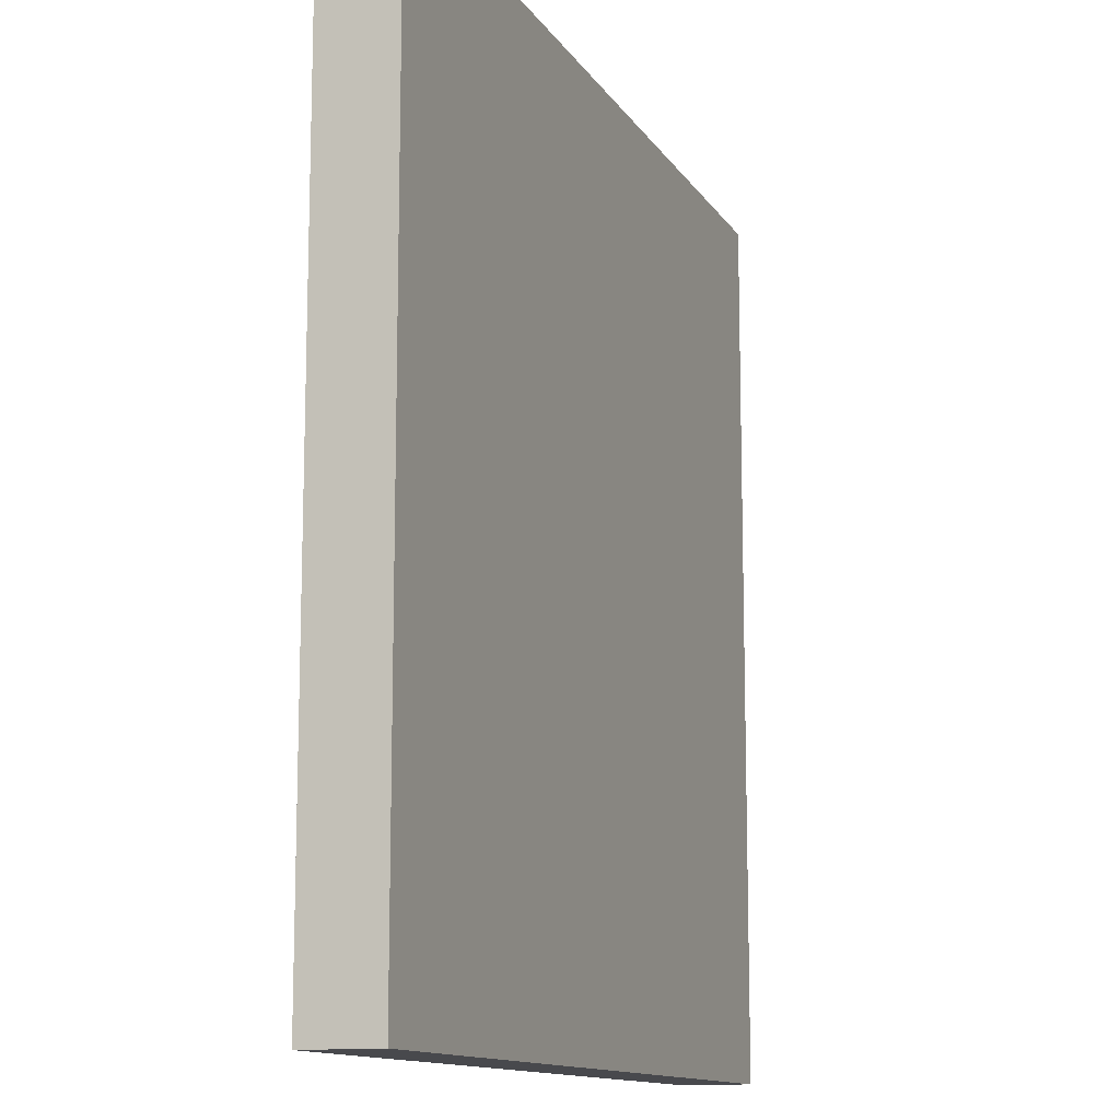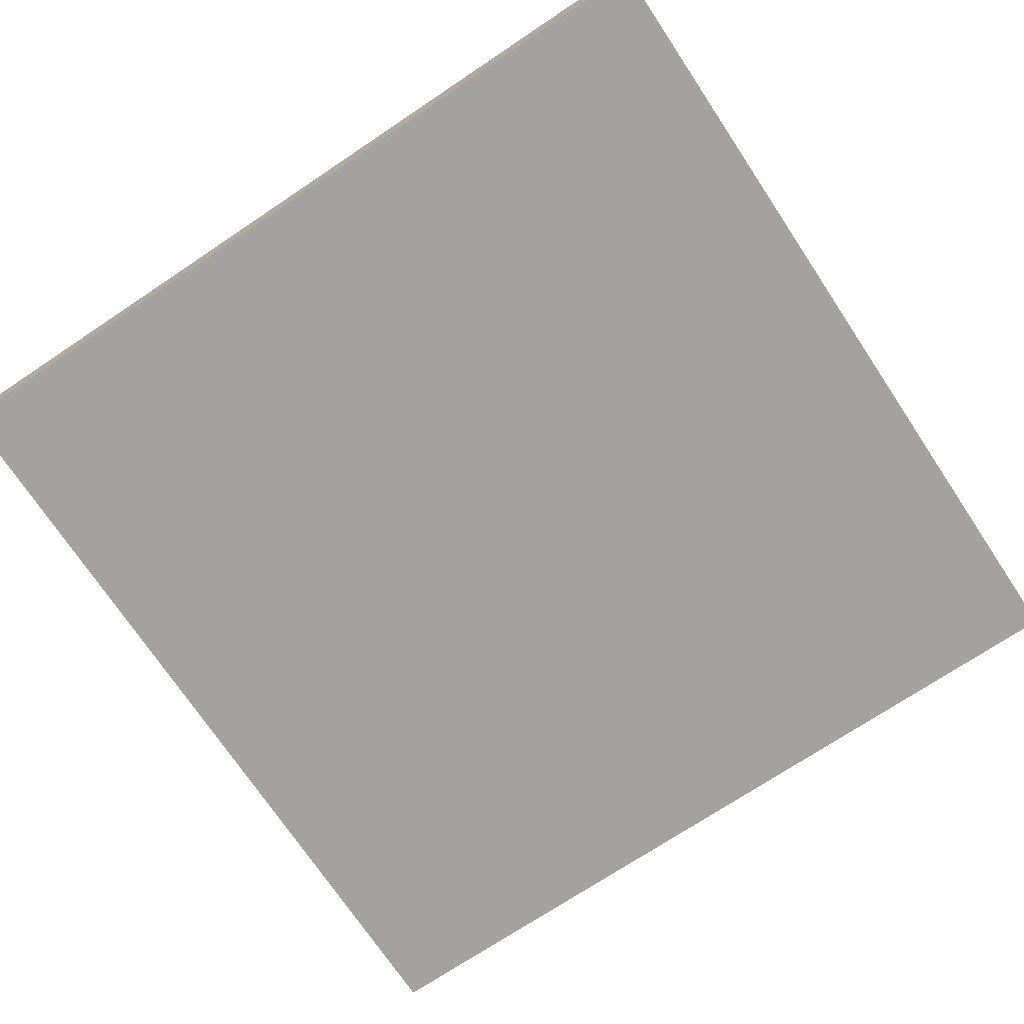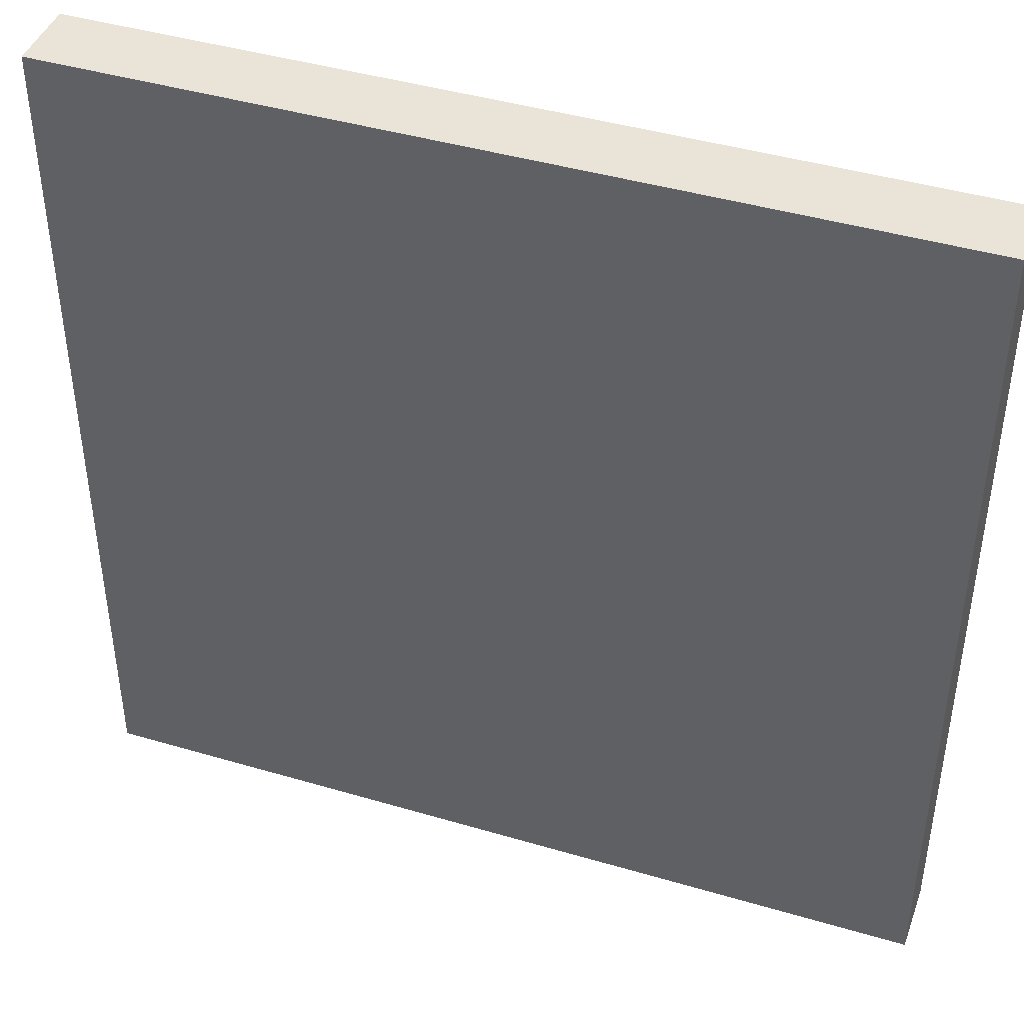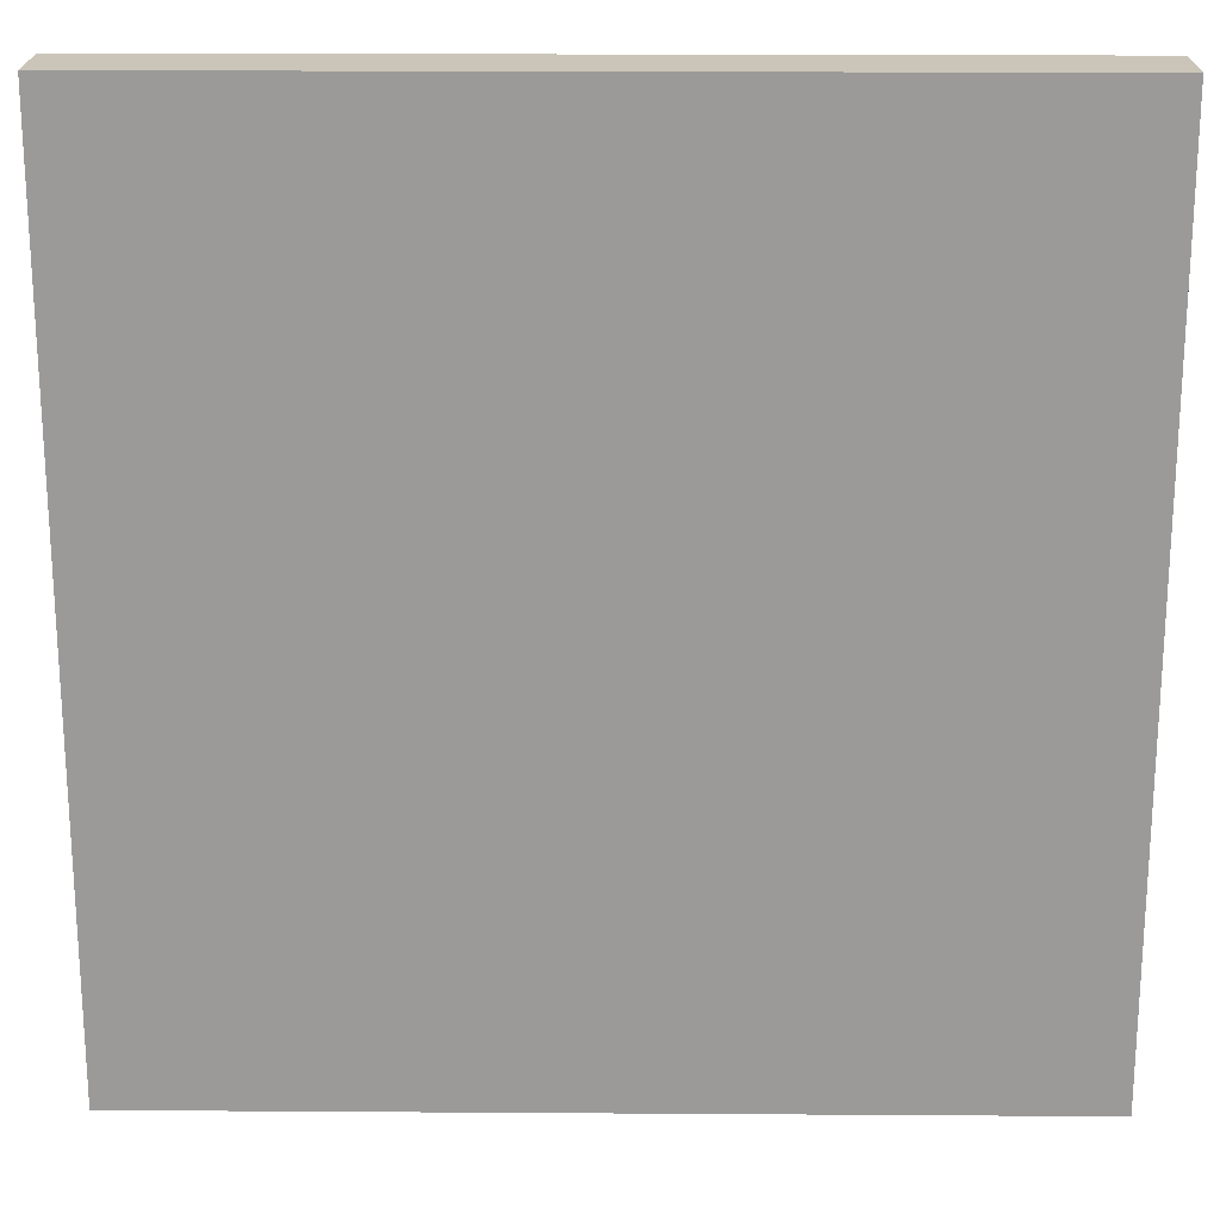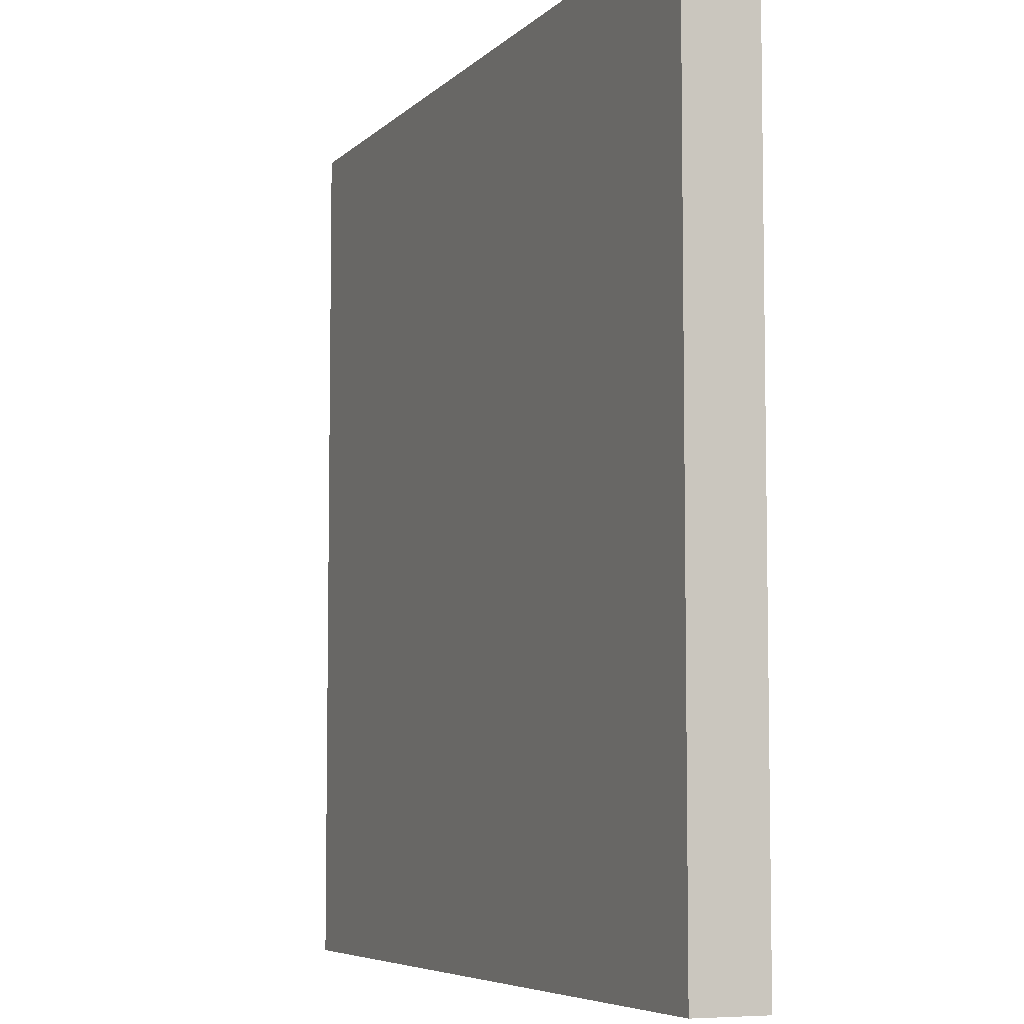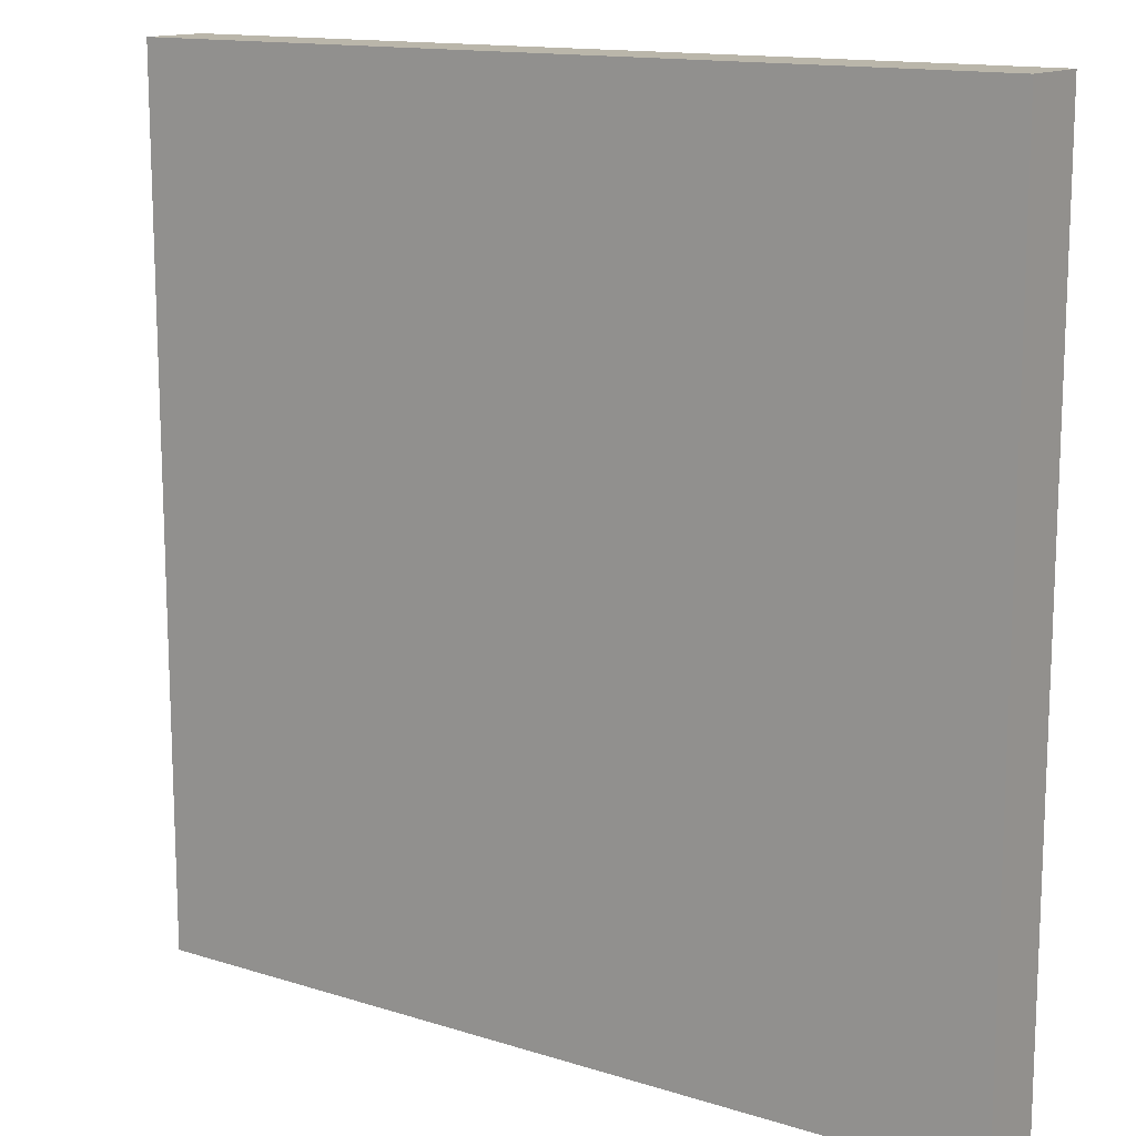
<metadata>
{"format":"obj","ext":"obj","renderer":"f3d","projection":"perspective","resolution":1024,"background":"white","views":[{"elev":-12.5,"azim":110.4,"up":"+Y"},{"elev":-72.7,"azim":-146.3,"up":"+Z"},{"elev":43.1,"azim":19.3,"up":"+Y"},{"elev":20.4,"azim":-179.3,"up":"+Y"},{"elev":-6.2,"azim":-112.8,"up":"+Y"},{"elev":13.8,"azim":-144.9,"up":"+Y"}]}
</metadata>
<code>
o DoubleDoor
g Door
v 1.5 0 0.125
v -1.5 0 0.125
v 1.5 3 0.125
v -1.5 3 0.125
v -1.5 0 -0.125
v -1.5 3 -0.125
v 1.5 0 -0.125
v 1.5 3 -0.125
f 3 2 1
f 3 4 2
f 4 5 2
f 4 6 5
f 6 7 5
f 6 8 7
f 8 1 7
f 8 3 1
f 8 4 3
f 8 6 4
f 1 5 7
f 1 2 5

</code>
